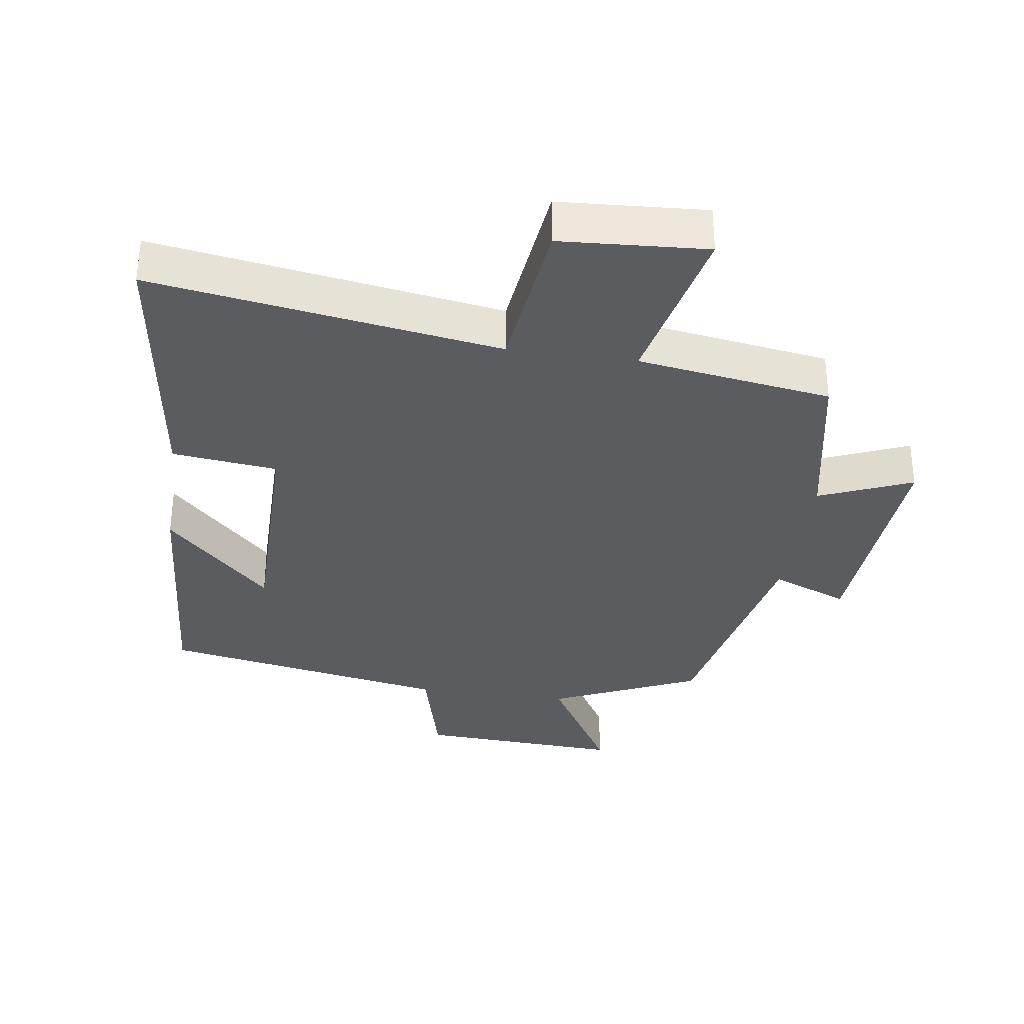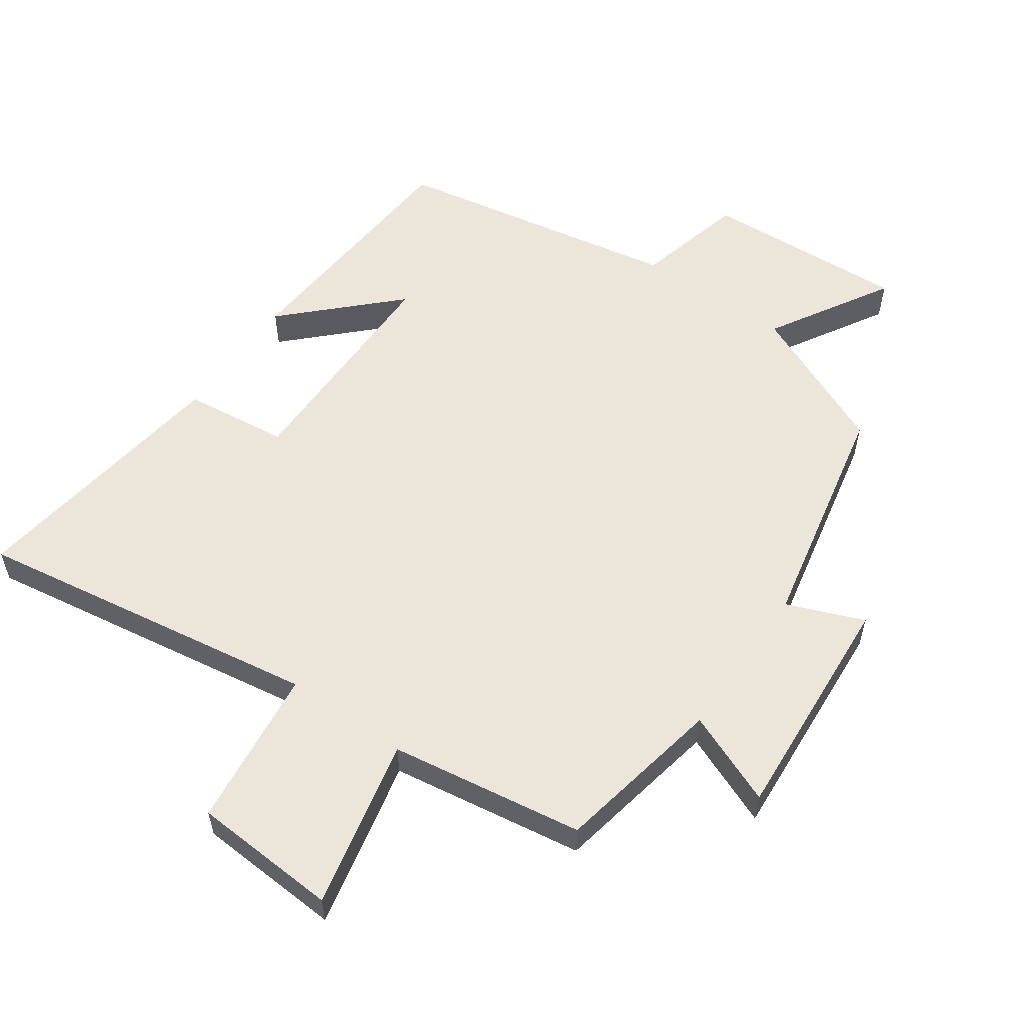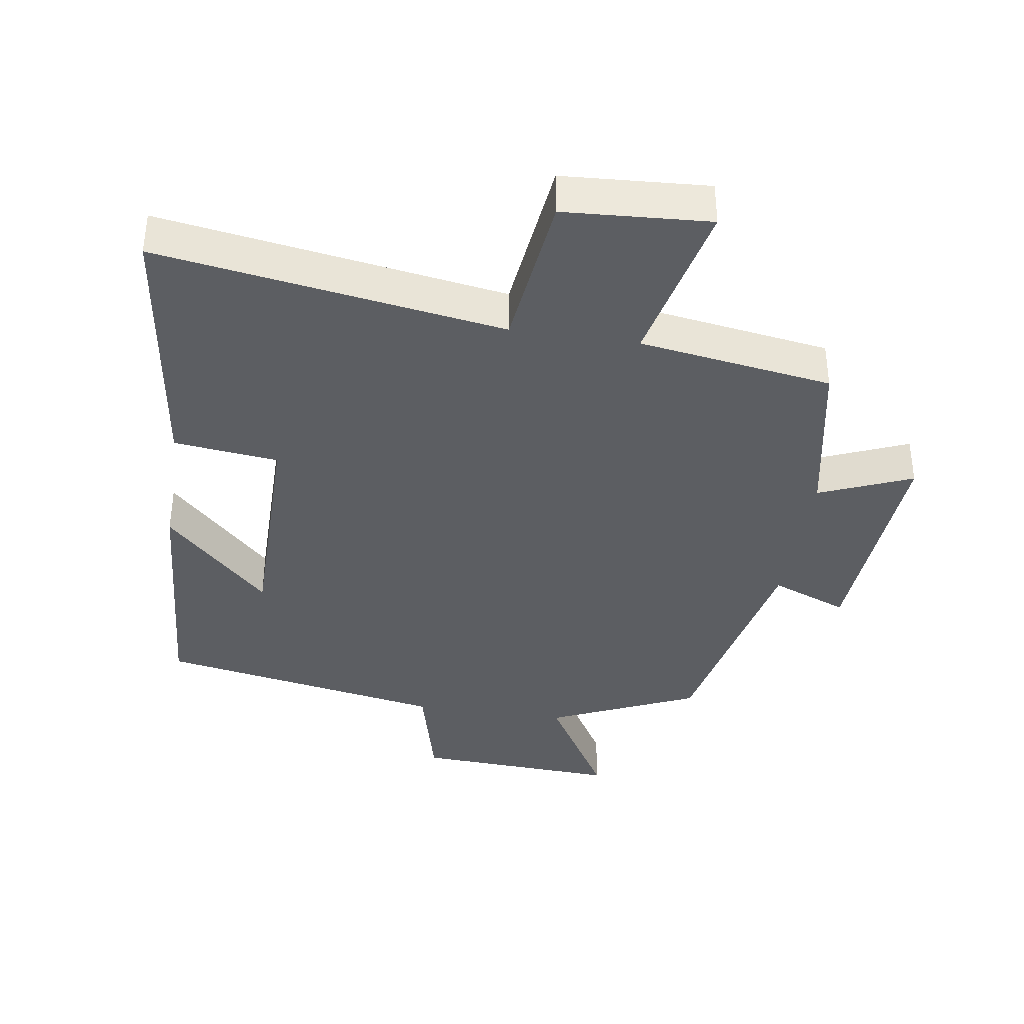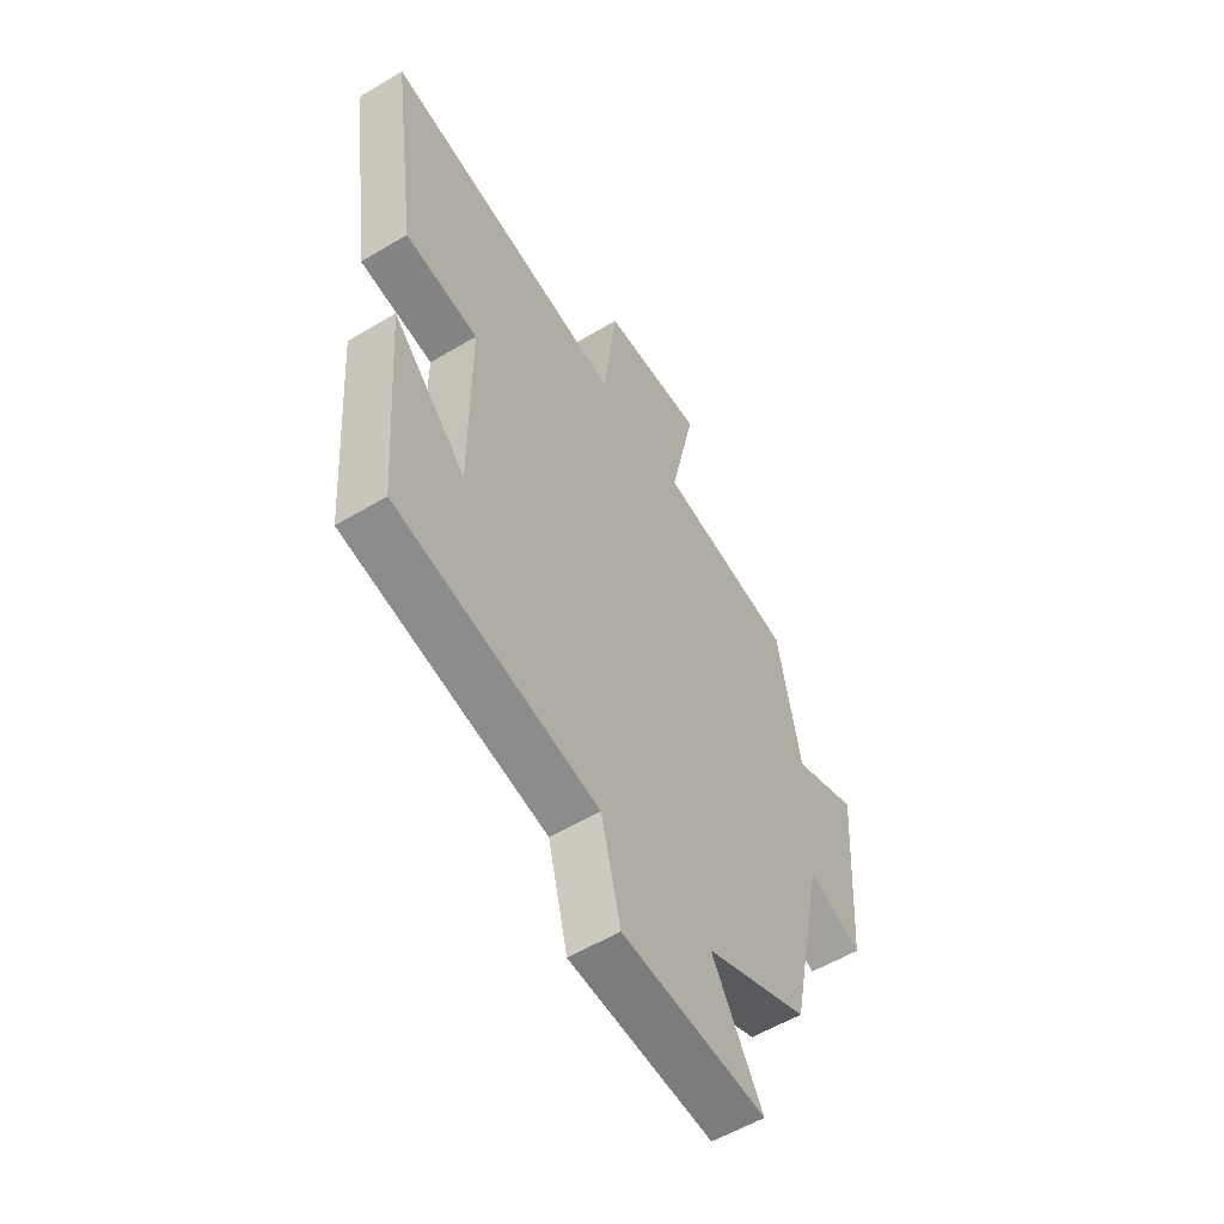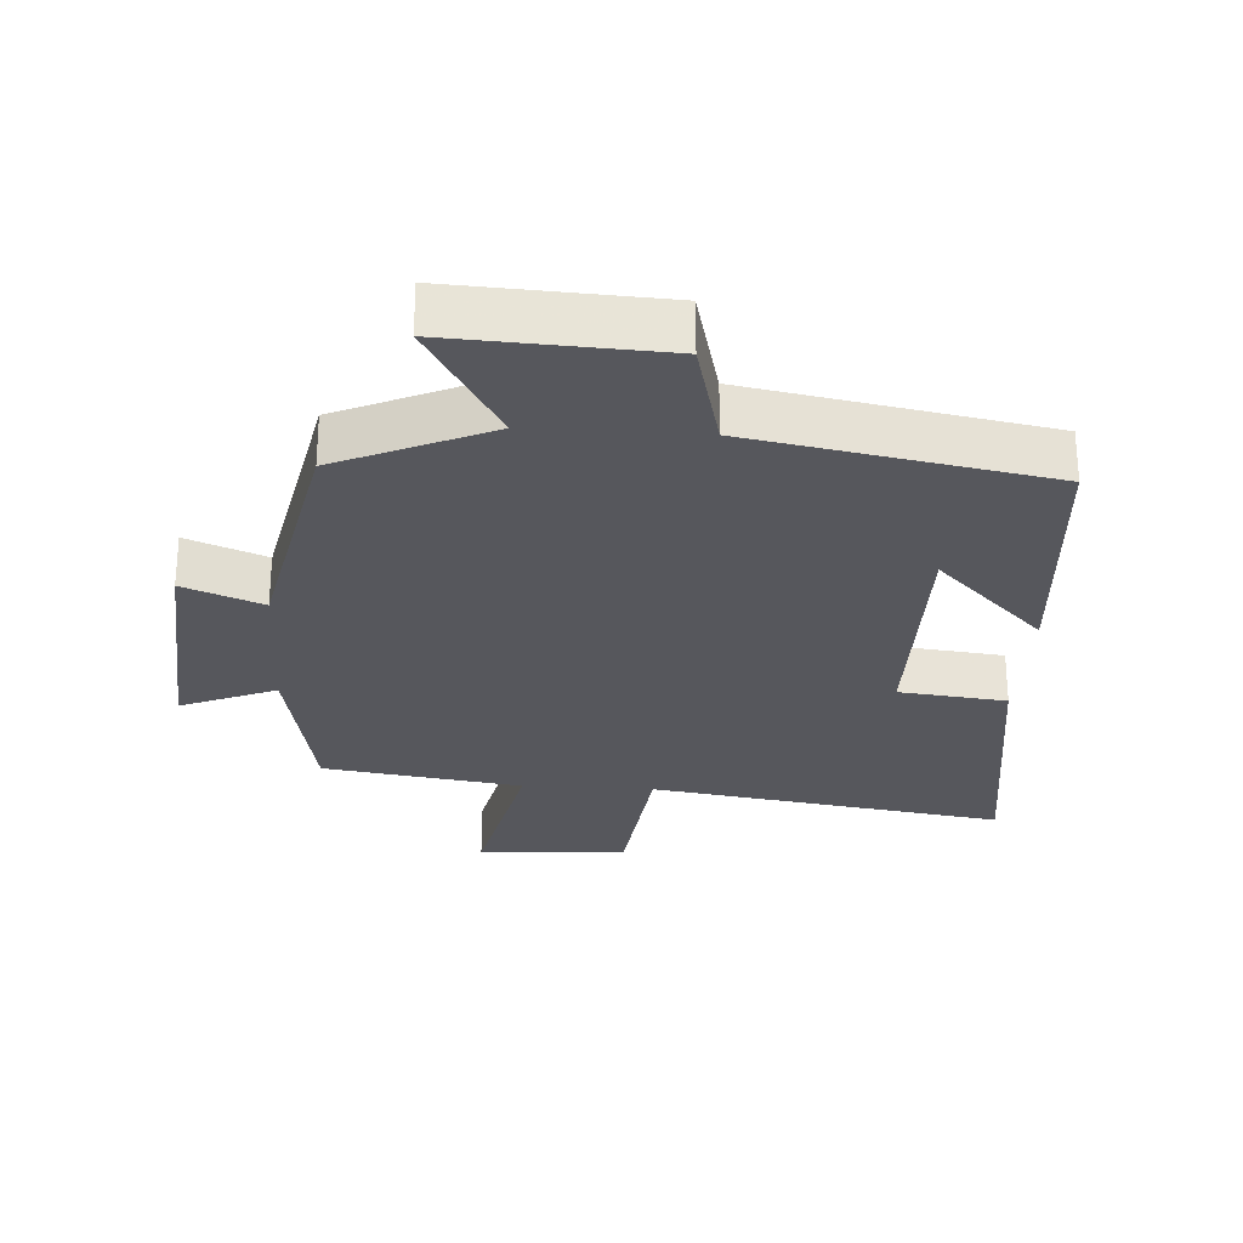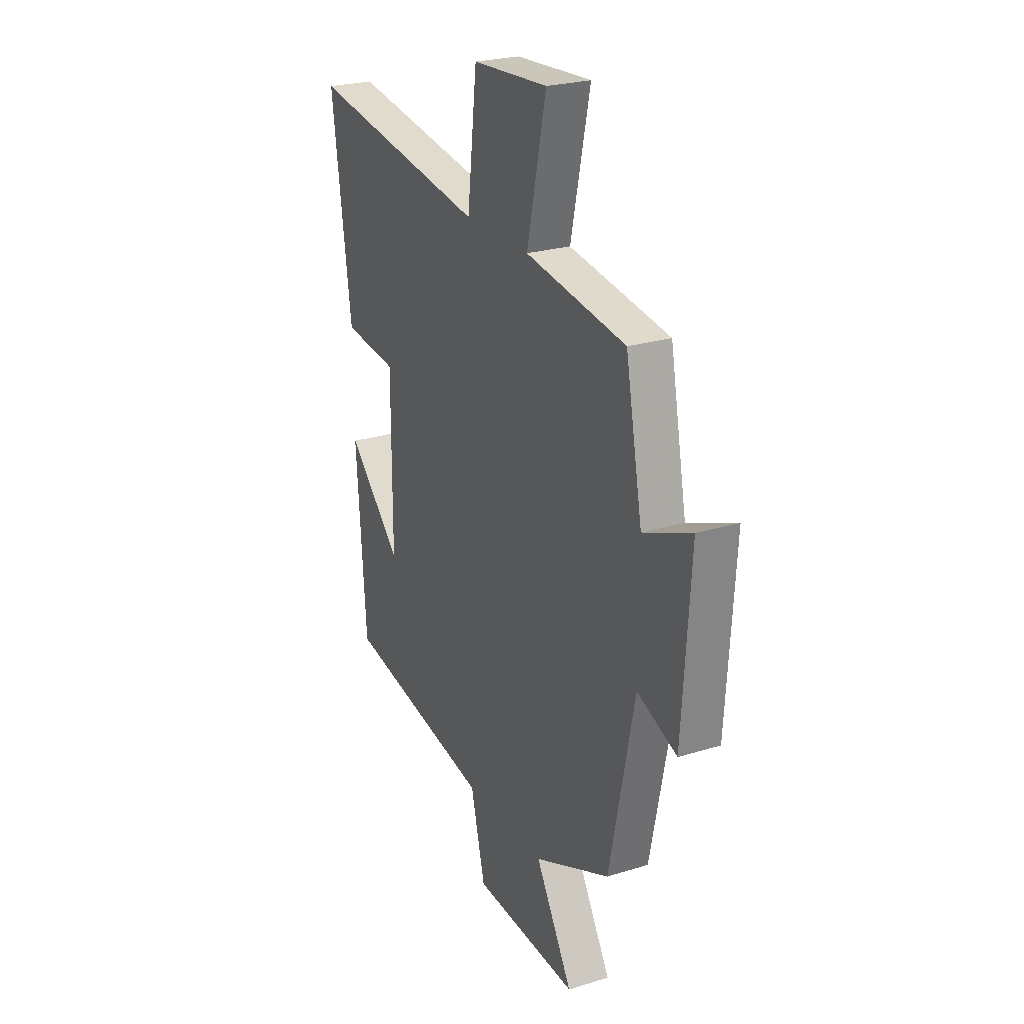
<metadata>
{"format":"obj","ext":"obj","renderer":"f3d","projection":"perspective","resolution":1024,"background":"white","views":[{"elev":-33.8,"azim":-8.2,"up":"+Y"},{"elev":56.4,"azim":35.0,"up":"+Y"},{"elev":-38.0,"azim":-8.7,"up":"+Y"},{"elev":-56.4,"azim":-58.0,"up":"+Z"},{"elev":-27.5,"azim":176.4,"up":"+Y"},{"elev":24.7,"azim":63.1,"up":"+Z"}]}
</metadata>
<code>
v -0.472 0.07 -0.421
v -0.5 0.07 -0.04
v -0.342 0.07 -0.196
v -0.342 0.07 0.154
v -0.5 0.07 0.172
v -0.557 0.07 0.581
v -0.034 0.07 0.5
v -0.006 0.07 0.742
v 0.214 0.07 0.756
v 0.158 0.07 0.5
v 0.451 0.07 0.456
v 0.5 0.07 0.201
v 0.64 0.07 0.259
v 0.616 0.07 -0.093
v 0.5 0.07 -0.047
v 0.427 0.07 -0.401
v 0.204 0.07 -0.5
v 0.312 0.07 -0.683
v 0.004 0.07 -0.667
v -0.038 0.07 -0.5
v -0.472 0 -0.421
v -0.5 0 -0.04
v -0.342 0 -0.196
v -0.342 0 0.154
v -0.5 0 0.172
v -0.557 0 0.581
v -0.034 0 0.5
v -0.006 0 0.742
v 0.214 0 0.756
v 0.158 0 0.5
v 0.451 0 0.456
v 0.5 0 0.201
v 0.64 0 0.259
v 0.616 0 -0.093
v 0.5 0 -0.047
v 0.427 0 -0.401
v 0.204 0 -0.5
v 0.312 0 -0.683
v 0.004 0 -0.667
v -0.038 0 -0.5
f 17 18 19 20
f 15 16 17 20
f 15 20 1
f 12 13 14 15
f 10 11 12 15
f 10 15 1
f 7 8 9 10
f 4 5 6 7
f 3 4 7 10
f 1 2 3
f 1 3 10
f 40 39 38 37
f 40 37 36 35
f 21 40 35
f 35 34 33 32
f 35 32 31 30
f 21 35 30
f 30 29 28 27
f 27 26 25 24
f 30 27 24 23
f 23 22 21
f 30 23 21
f 1 21 22 2
f 2 22 23 3
f 3 23 24 4
f 4 24 25 5
f 5 25 26 6
f 6 26 27 7
f 7 27 28 8
f 8 28 29 9
f 9 29 30 10
f 10 30 31 11
f 11 31 32 12
f 12 32 33 13
f 13 33 34 14
f 14 34 35 15
f 15 35 36 16
f 16 36 37 17
f 17 37 38 18
f 18 38 39 19
f 19 39 40 20
f 20 40 21 1

</code>
